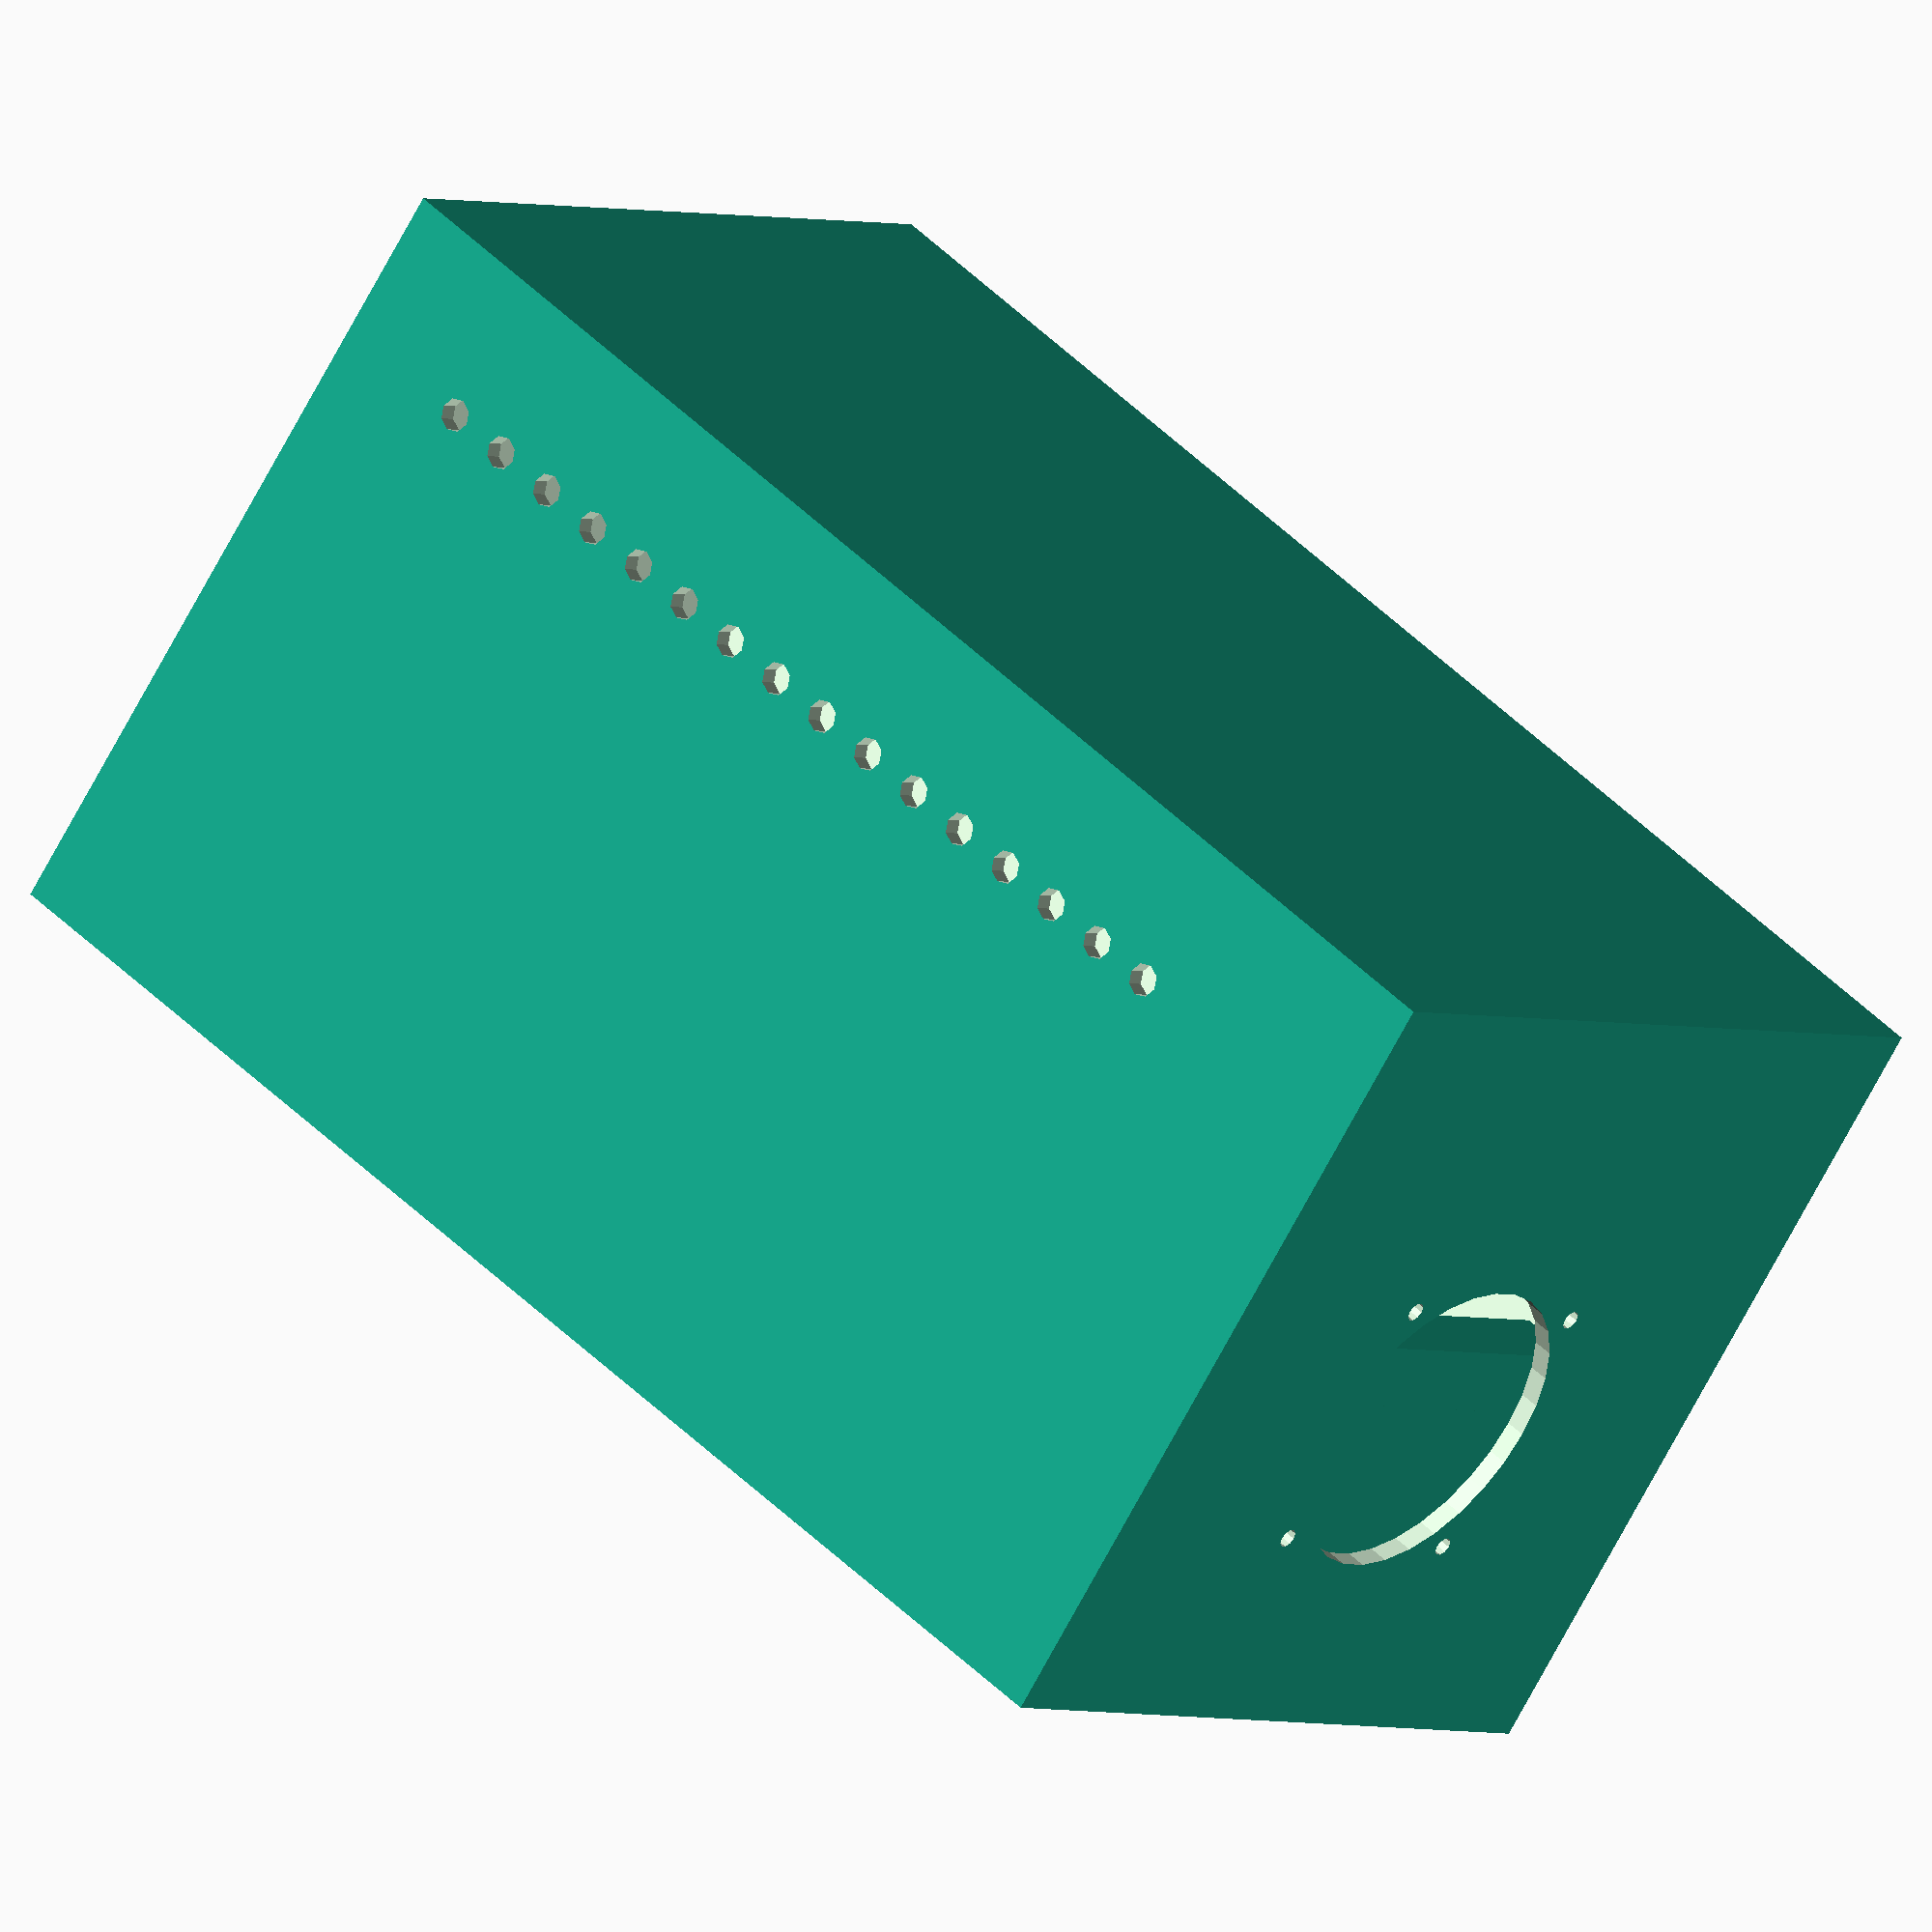
<openscad>
//$fn=200;
mainHousingInsideX = 120;
mainHousingInsideY = 120;
mainHousingInsideZ = 210;
t = 3;

dispTiltOffs = 20;
dispProjHeight = 50;
dispRecess = 40;
topFoldHeight = 20;

module powerSupply()
{
    cube([200, 100, 42]);
}

module iecHoles(t)
{
    hs = 55.5-3.5;
    lc = 23;
    
    rotate(-90, [0, 0, 1]){
    translate([0, lc-hs/2, 10])
        rotate(90,[0,1,0])
            cylinder(t, 3/2,3/2, $fn=10);
    translate([0, lc+hs/2, 10])
        rotate(90,[0,1,0])
            cylinder(t, 3/2,3/2, $fn=10);
    translate()
        cube([t, 46, 20]);
    }
}

module fanHoles(t)
{
    
    //translate([0, lc-hs/2, 10])
        rotate(90,[1,0,0]){
            cylinder(t, 24,24);
            translate([20, 20, 0])
                cylinder(t, 3/2, 3/2, $fn=10);
            translate([20, -20, 0])
                cylinder(t, 3/2, 3/2, $fn=10);
            translate([-20, 20, 0])
                cylinder(t, 3/2, 3/2, $fn=10);
            translate([-20, -20, 0])
                cylinder(t, 3/2, 3/2, $fn=10);
        }
}


module displayHoles(t, r)
{
    $fn = 10;
    y = 55;
    x = 93;
    xo = (98-x)/2;
    yo = (60-y)/2;
    translate( [xo,yo, 0])
        cylinder(t, r, r);
    translate( [xo+x,yo, 0])
        cylinder(t, r, r);
    translate( [xo+x,yo+y, 0])
        cylinder(t, r, r);
    translate( [xo,yo+y, 0])
        cylinder(t, r, r);
}

module displayVolumes(){
    cube([98, 60, 2]);
    translate([0, 10, -2])
        cube([98, 40, 14]);
    translate([8, 60-22, -12])
        cube([52, 22, 12]);
}




module display()
{
    difference(){
        displayVolumes();
        translate([0,0,-1])
        displayHoles(5);
    }
    
}


module pcb(){
    cube([160, 100, 2]);
    translate([-20, 4, 2])
        cube([20, 92, 17]);
}

module mainHousing(sx, sy, sz, t){
    fanHoleY=70;
    fanHoleZ=30;
    exhaustSeparation = 10;
    difference(){
        cube([sx, sy, sz]);
        translate([t, t, t])
            cube([sx-2*t, sy-t+1, sz-2*t]);
        translate([sx/2, sy/2+10, sz+1])
            rotate([90, 0, 0])
                fanHoles(t+2);    
        for(n = [0:15]){
            translate([sx-t-1, 20+t, 20+t+exhaustSeparation*n])
                rotate([0, 90, 0])
                    cylinder(t+2, 2.5, 2.5);
        }
    }
    
}

module mainHousingFrontPanelScrewHoles(sx, sy, sz, t){
    translate([t+10, sy+t, t+5]){
        for(n = [0:5]){
            translate([20*n, 0, 0])
                rotate([90, 0, 0])
                    cylinder(25, 1.5, 1.5);
        }
    }
    
        translate([t+10, sy+t, sz-t-5]){
        for(n = [0:5]){
            translate([20*n, 0, 0])
                rotate([90, 0, 0])
                    cylinder(25, 1.5, 1.5);
        }
    }
}


module mainHousingWithFrontPanelHoles(sx, sy, sz, t){
    difference(){
        union(){
            mainHousing(sx, sy, sz, t);
            translate([t, sy-10-t, t])
                cube([sx-2*t, 10,10]);
            translate([t, sy-10-t, sz-10-t])
                cube([sx-2*t, 10,10]);
            
        }
        mainHousingFrontPanelScrewHoles(sx, sy, sz, t);
    }
}

function getDispAngle() =
    atan2(dispProjHeight, dispRecess);

module frontPanelOnSide(height, width, t){
    //dispTiltOffs = 10;
    //dispProjHeight = 50;
    //dispRecess = 30;
    //topFoldHeight = 20;http://www.di.se/artiklar/2016/6/5/schweiz-rostar-om-medborgarlon/
    dto = dispTiltOffs;
    poly = [    [0,0],
                [dispTiltOffs,0],
                [dispProjHeight+dto,dispRecess],
                //[height,dispRecess],
                [height-topFoldHeight, dispRecess],
                [height-topFoldHeight, 0],
                [height, 0],
                [height, t],
                [height-topFoldHeight+t, t],
                
                [height-topFoldHeight+t,dispRecess+t],
    
                //[height,dispRecess+t],
                [dispProjHeight+dto,dispRecess+t],
                [dispTiltOffs,+t],
                [0,t]];
    linear_extrude(width)
        polygon(points=poly);
    
}

module placedFrontPanel(height, width, depth, t){
    /*t = 3;

dispTiltOffs = 20;
dispProjHeight = 50;
dispRecess = 40;
topFoldHeight = 20;*/
    translate([t, depth+t, t])
    
    rotate([0, -90, 180]){
        frontPanelOnSide(height, width, t);
        translate([dispProjHeight+dispTiltOffs, dispRecess+t,0])
            cube([10, 10, width]);
        translate([height-topFoldHeight-10+t, dispRecess+t,0])
            cube([10, 10, width]);
    }
}

module placedDisplay(){
translate([t+(mainHousingInsideX-98)/2, 78, 68])
    rotate(-getDispAngle(),[1, 0, 0])
        rotate([0, 0, 180])
            translate([-98,-60, 0]){
                display();
               
            }
}

module placedDisplayHoles(){
translate([t+(mainHousingInsideX-98)/2, 78, 68])
    rotate(-getDispAngle(),[1, 0, 0])
        rotate([0, 0, 180])
            translate([-98,-60, 0]){
                displayHoles(10, 3/2);
            }
}
        
module placedFrontPanelWithHoles(height, width, depth, t){
    difference(){
        placedFrontPanel(height, width, depth, t);
        placedDisplay();
        placedDisplayHoles();
        mainHousingFrontPanelScrewHoles(mainHousingInsideX+2*t, mainHousingInsideY+t, mainHousingInsideZ+2*t,t);
    }
}


module placedPowerSupply(t){
    translate([t, t, t])
        rotate([0,-90,-90])
            powerSupply();
}


module penHolderMainBody(frontAngle){
    length = 110;
    height = 35;
    width = mainHousingInsideX/2;
    //frontAngle = 40;
    difference(){
    cube([width, length, height]);
    translate([0, length, 0])
        rotate([frontAngle, 0, 0])
            cube(2*[height, height, height]);
    }
}

module penHolderWithPrintHoles(angle){
    dia = 11.8;
    difference(){
        penHolderMainBody(angle);
        translate([dia, 90+2.1, dia/2])
            rotate([angle, 0, 0])
                cylinder(100 , dia/2, dia/2);
        
        translate([mainHousingInsideX/2-dia, 90+2.1, dia/2])
            rotate([angle, 0, 0])
                cylinder(100 , dia/2, dia/2);
    }
}


module penHolderDryClean(angle){
    h = 35;
    dia = 56;
    d=55;
    dt = d+h;
    angle=20;
    hd = (dia/2+2)/sqrt(2);
    difference(){
        penHolderMainBody(angle);
        
        translate([mainHousingInsideX/4, dia/2+5, 10])
            rotate([angle, 0, 0]){
                cylinder(100 , dia/2-2, dia/2-2);
                translate([0,0,13])
                    cylinder(100 , dia/2, dia/2);
                translate([hd, hd, 0])
                    cylinder(100, 3/2, 3/2);
                translate([hd, -hd, 0])
                    cylinder(100, 3/2, 3/2);
                translate([-hd, hd, 0])
                    cylinder(100, 3/2, 3/2);
                translate([-hd, -hd, 0])
                    cylinder(100, 3/2, 3/2);
                
            }

    translate([0, d, h])
        rotate([angle, 0, 0])
            translate([0, -dt, 0]){
                cube([mainHousingInsideX/2, dt, 30]);
            }

    }
    
}


module penHolder(){
  
   
    //translate([0, 0, 30])
    
    intersection(){
        penHolderDryClean(0);
        penHolderWithPrintHoles(40);
    }
}


module printFrontPanel(){
    rotate([0, 90, 0])
    placedFrontPanelWithHoles(mainHousingInsideZ, mainHousingInsideX, mainHousingInsideY, t);
    translate([10, 120, -t-2])
        cylinder(2,20,20);
    translate([210, 120, -t-2])
        cylinder(2,20,20);
    translate([80, 120-40, -t-2])
        cylinder(2,20,20);
    translate([180, 120-40, -t-2])
        cylinder(2,20,20);
}

//printFrontPanel();

/*translate([0, 120, 0])
    penHolder();

translate([0, 73, 185])
    rotate([-90,0,0])
        penHolder();*/
mainHousingWithFrontPanelHoles(mainHousingInsideX+2*t, mainHousingInsideY+t, mainHousingInsideZ+2*t,t);

placedFrontPanelWithHoles(mainHousingInsideZ, mainHousingInsideX, mainHousingInsideY, t);

//placedPowerSupply(t);

//placedDisplay();

</openscad>
<views>
elev=311.4 azim=219.5 roll=317.6 proj=o view=solid
</views>
